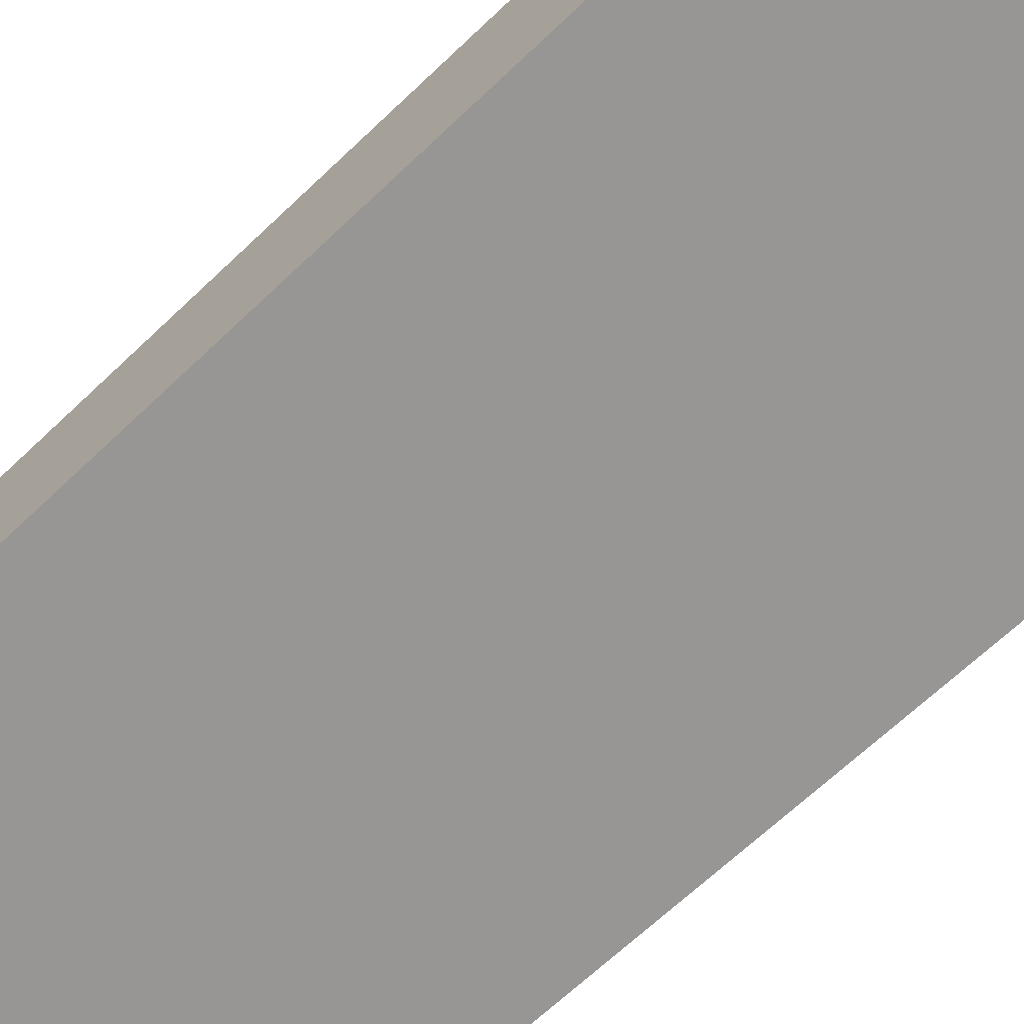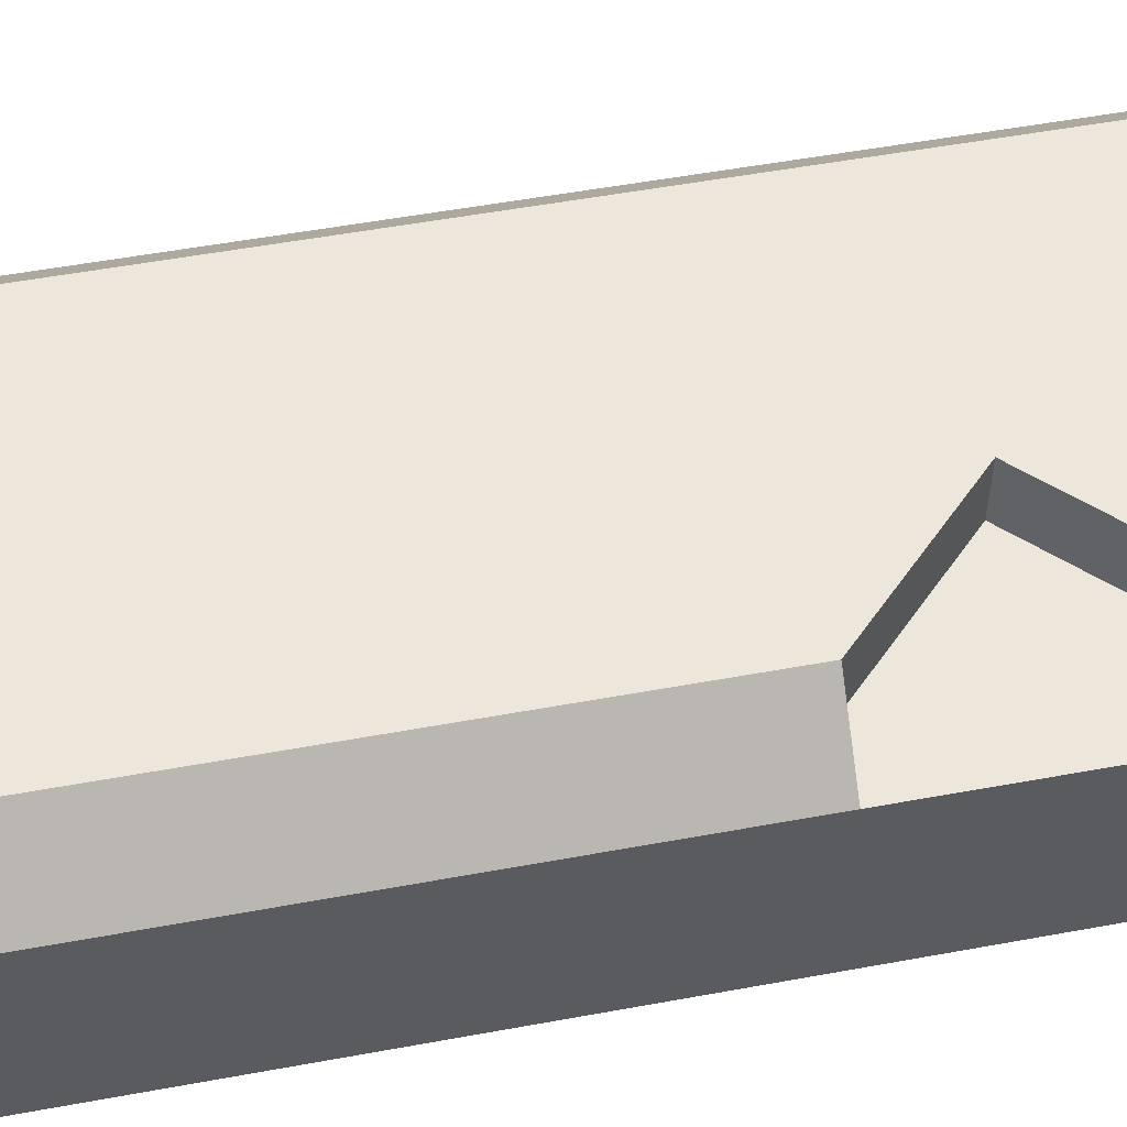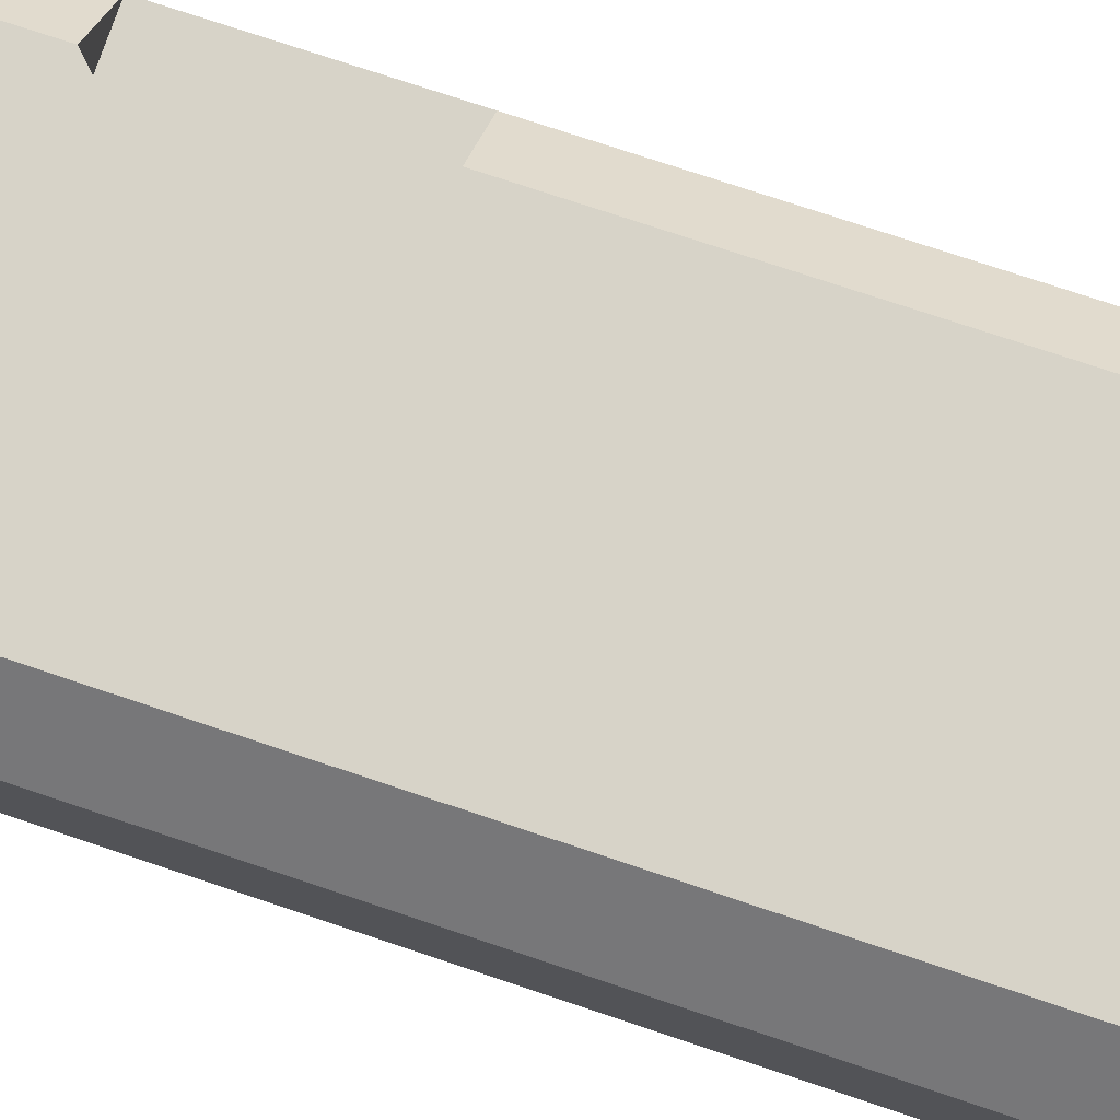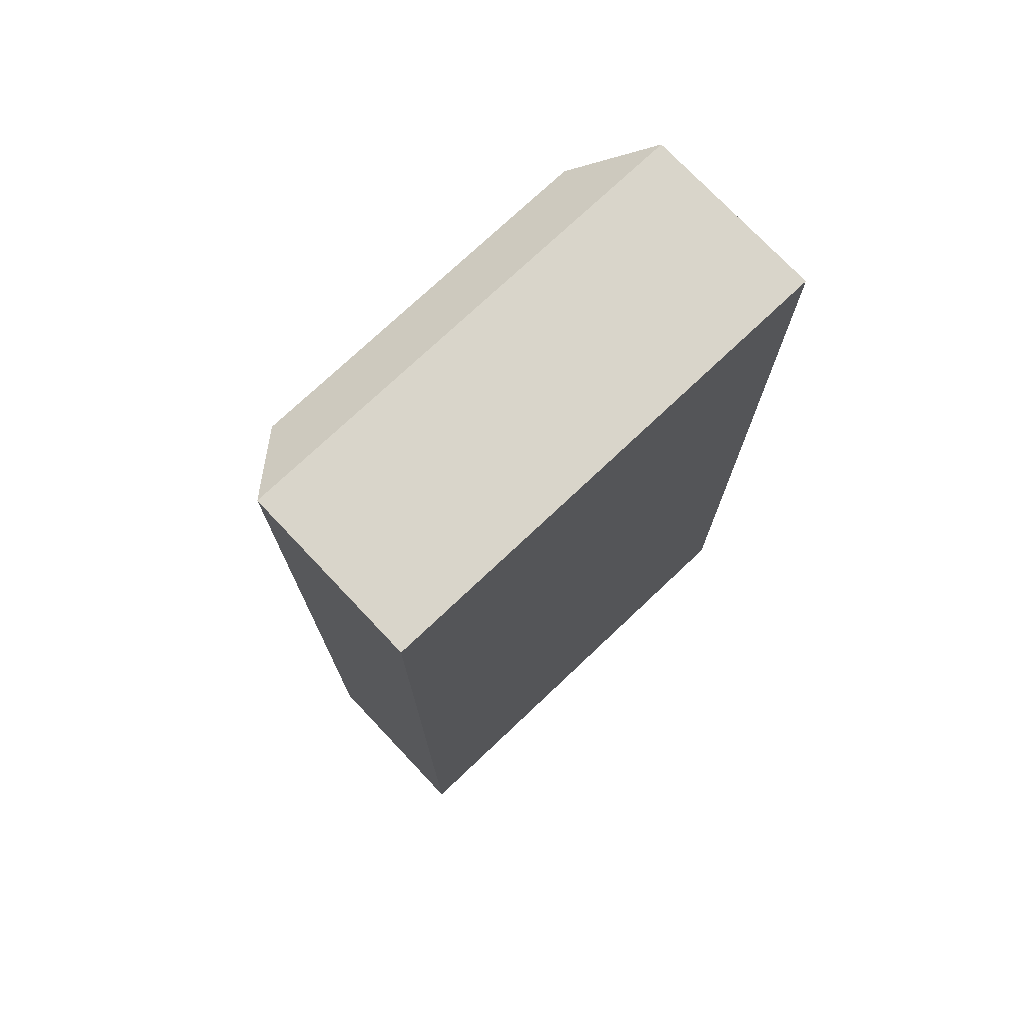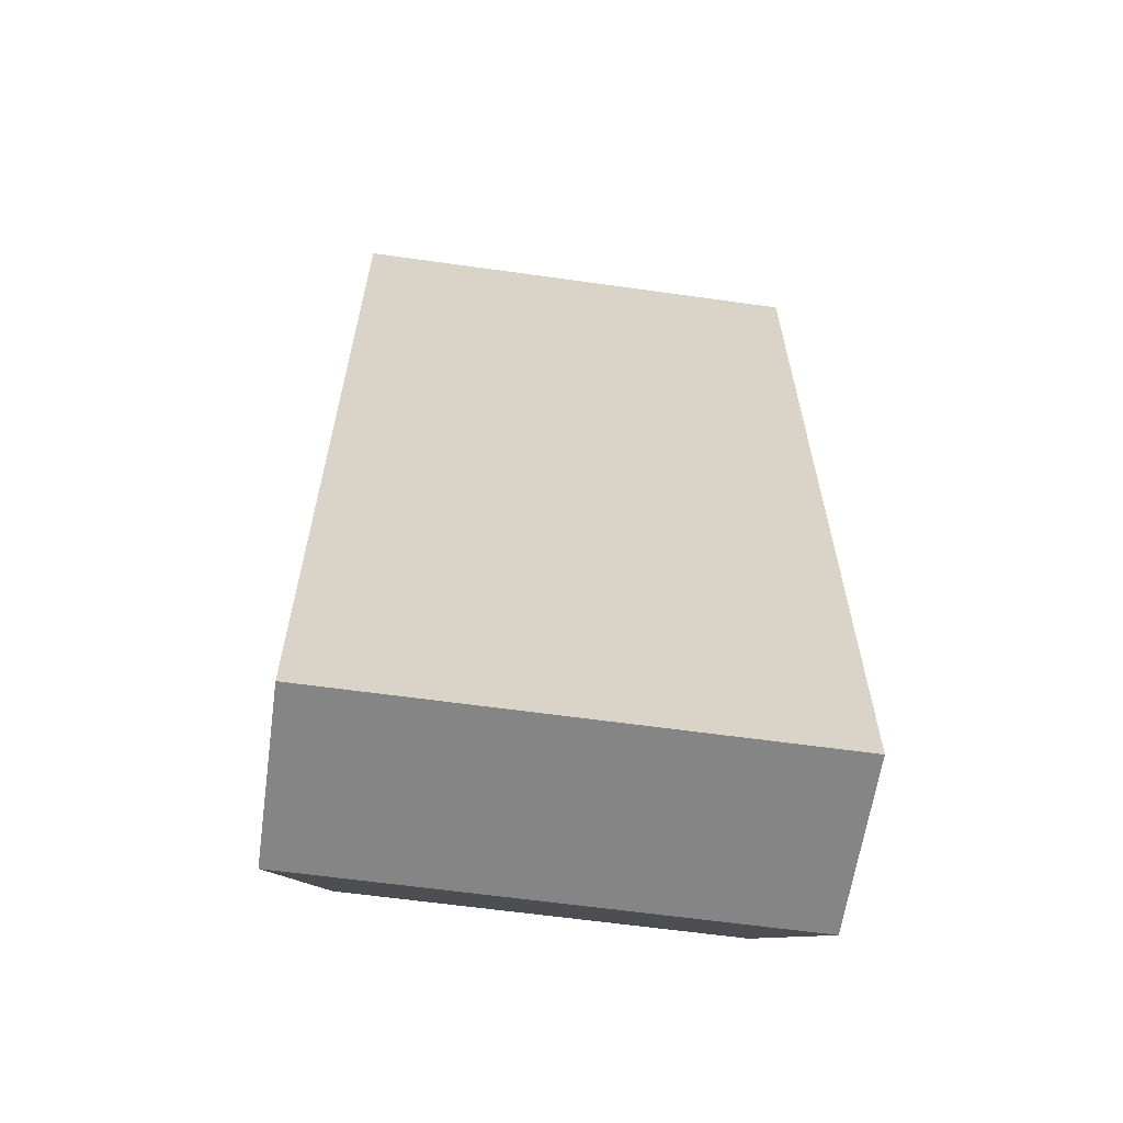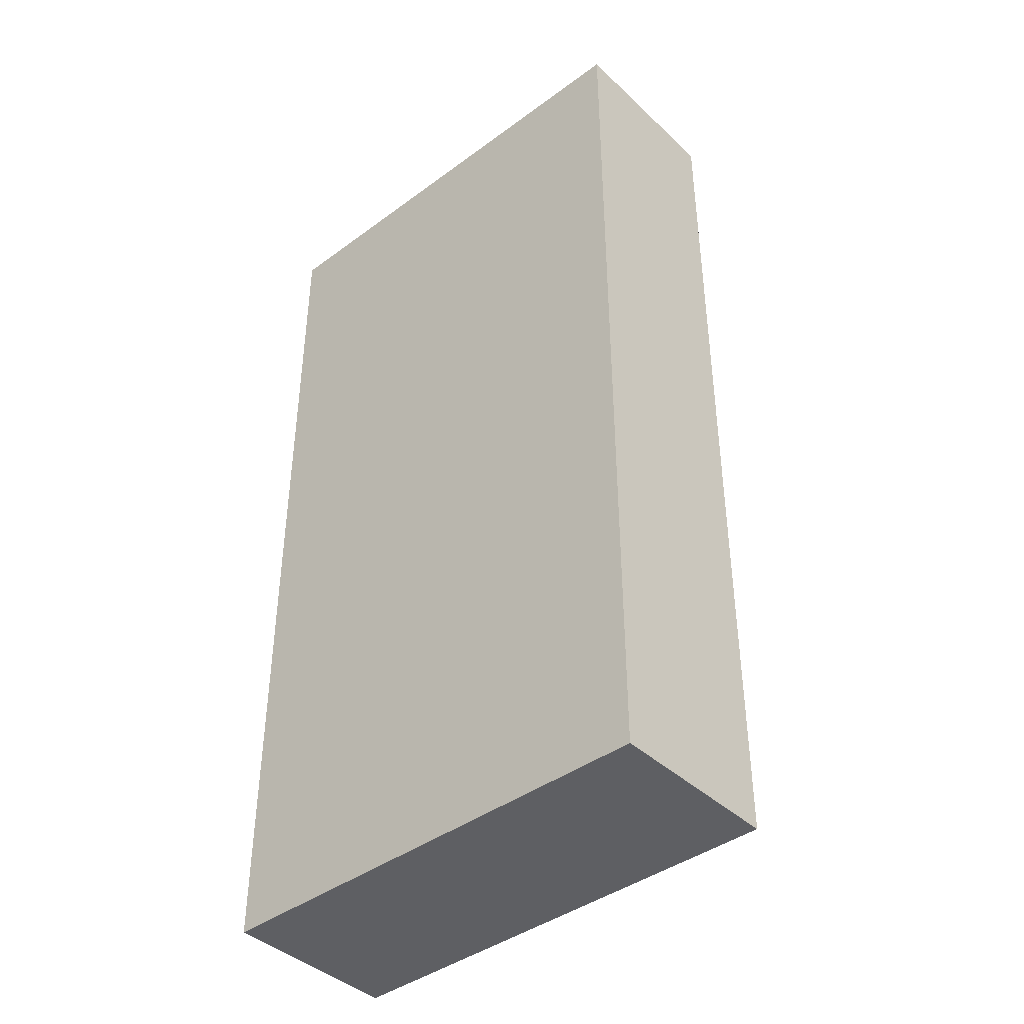
<metadata>
{"format":"obj","ext":"obj","renderer":"f3d","projection":"perspective","resolution":1024,"background":"white","views":[{"elev":-67.8,"azim":-46.5,"up":"+Z"},{"elev":53.7,"azim":-101.1,"up":"+Z"},{"elev":76.9,"azim":108.4,"up":"+Z"},{"elev":74.7,"azim":136.6,"up":"+Y"},{"elev":-61.8,"azim":171.9,"up":"+Y"},{"elev":-41.5,"azim":-138.3,"up":"+Y"}]}
</metadata>
<code>
g DTYPE
v -2 -3 0.5
v -1.5 -3 1
v -1.5 -3 0.5
v -0.5 -2 1
v -0.5 -2 0.5
v -1.5 -1 1
v -1.5 -1 0.5
v -2 -1 0.5
v -1.5 -3.5 1
v 1.5 -3.5 1
v 1.5 3.5 1
v -1.5 3.5 1
v -2 -4 0.5
v 2 -4 0.5
v -2 4 0.5
v 2 4 0.5
v 2 -4 -1
v 2 4 -1
v -2 -4 -1
v -2 4 -1
f 1 2 3
f 2 4 3
f 3 4 5
f 4 6 5
f 5 6 7
f 6 8 7
f 5 7 3
f 3 7 8
f 3 8 1
f 6 4 12
f 12 4 11
f 11 4 10
f 10 4 9
f 9 4 2
f 2 1 9
f 9 1 13
f 10 9 14
f 14 9 13
f 6 12 8
f 8 12 15
f 12 11 15
f 15 11 16
f 16 11 14
f 14 11 10
f 16 14 18
f 18 14 17
f 14 13 17
f 17 13 19
f 20 18 19
f 19 18 17
f 15 20 8
f 8 20 19
f 8 19 1
f 1 19 13
f 15 16 20
f 20 16 18

</code>
